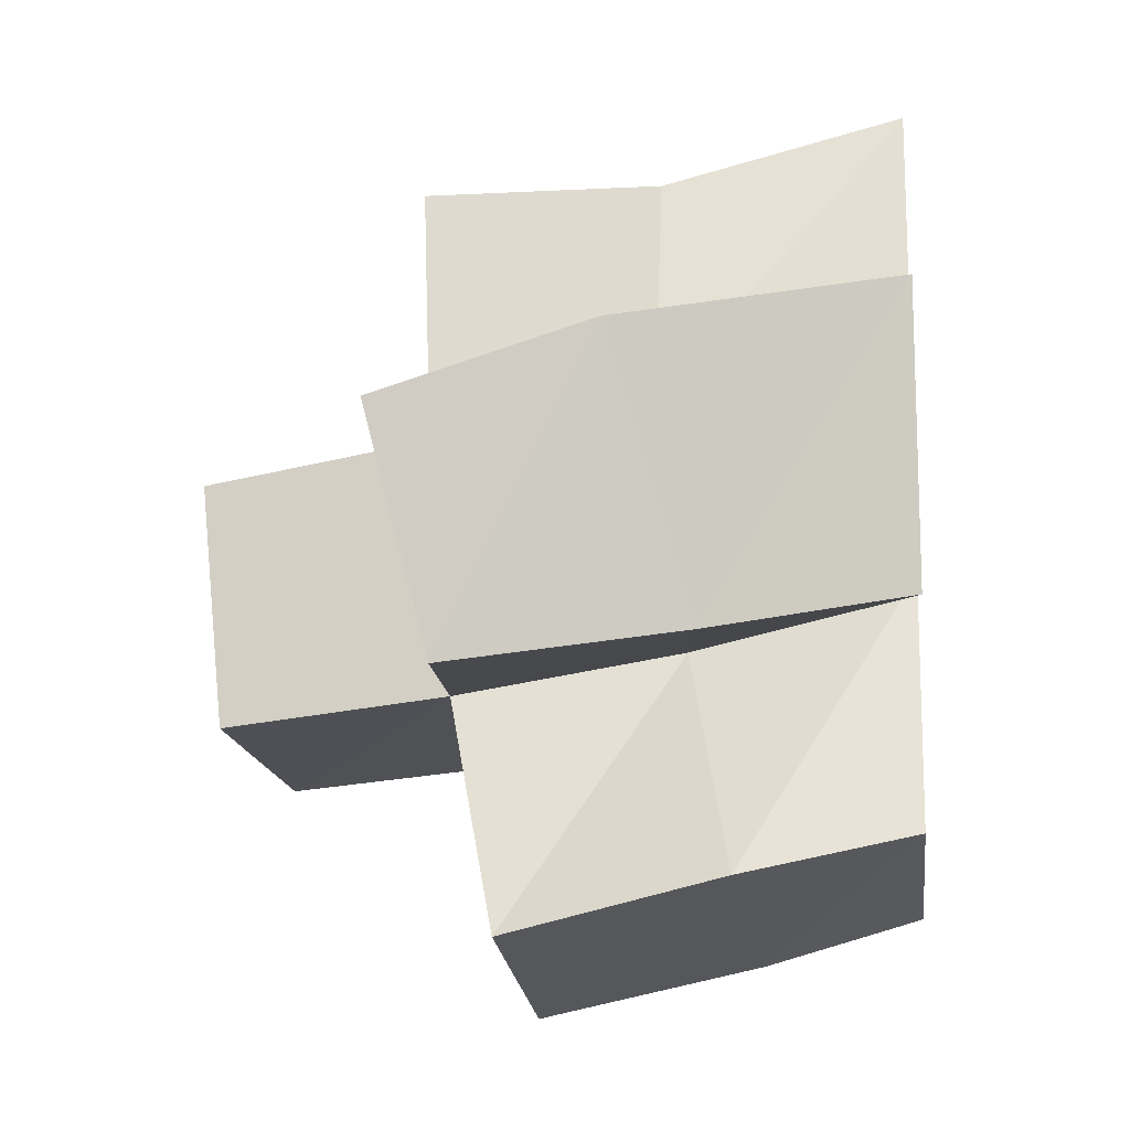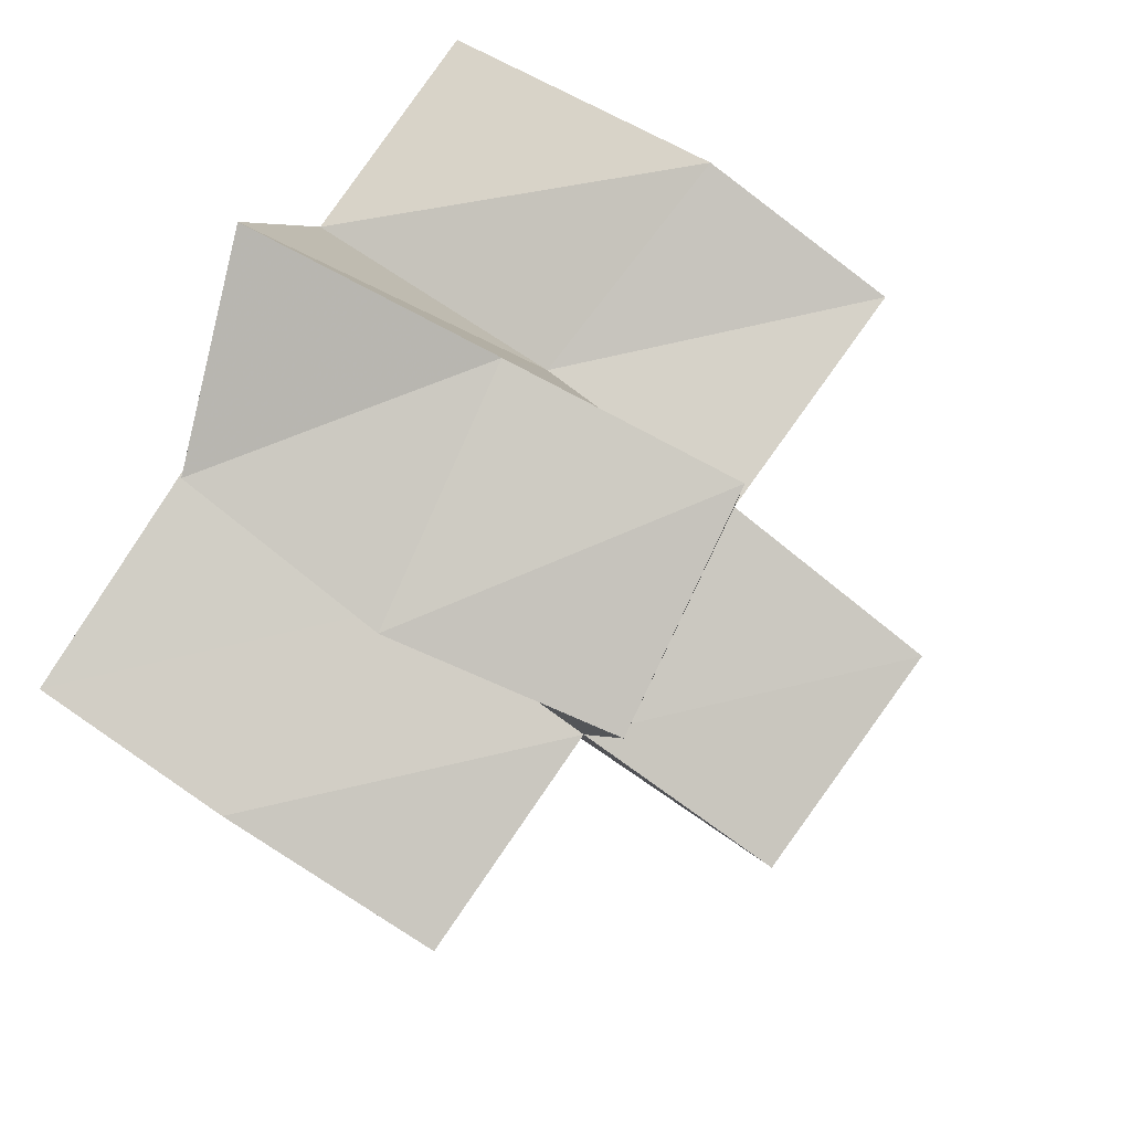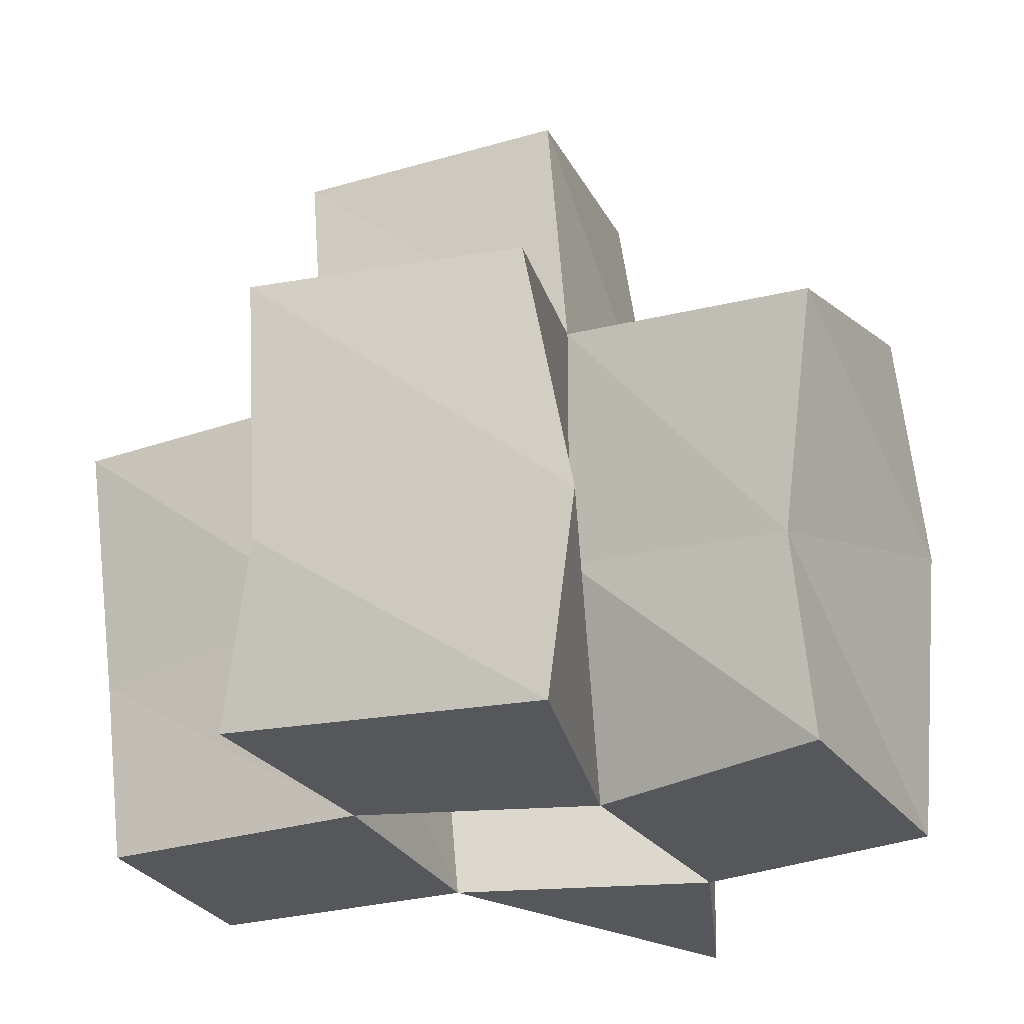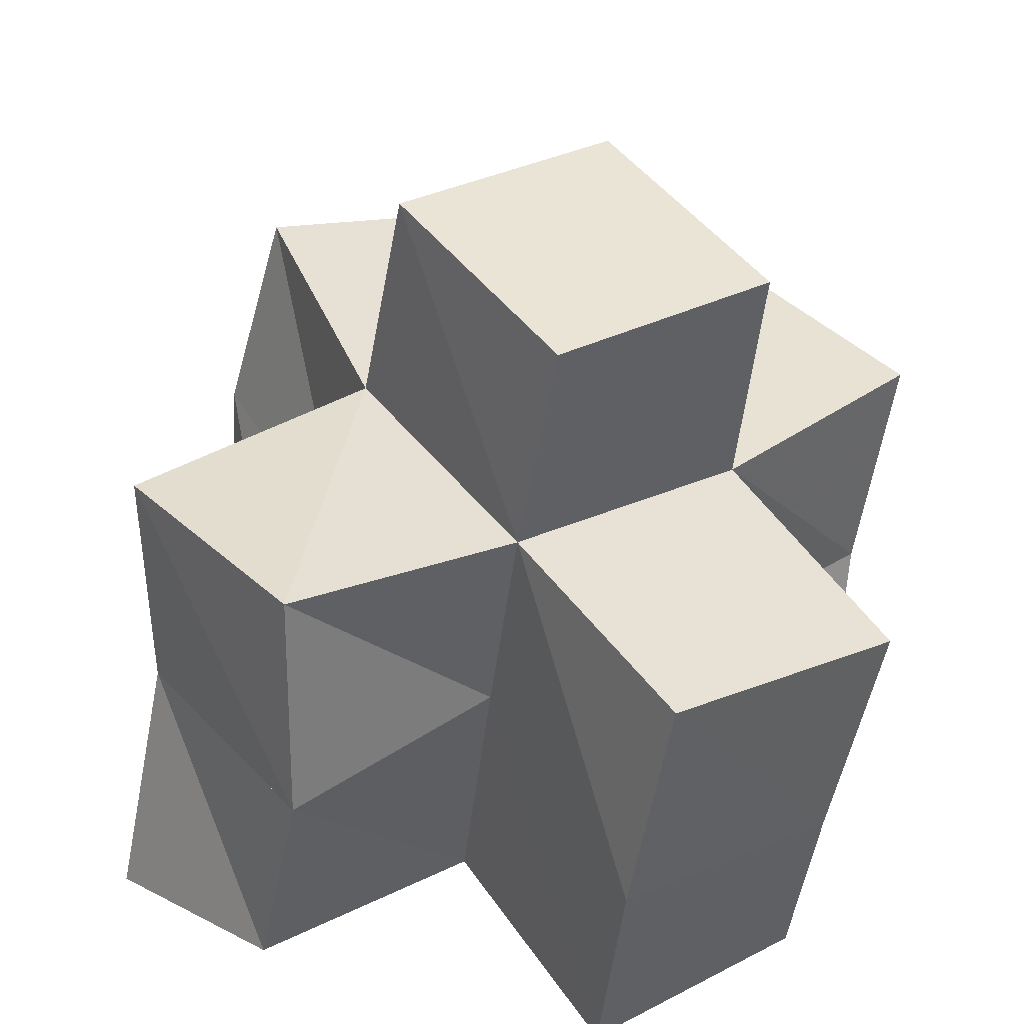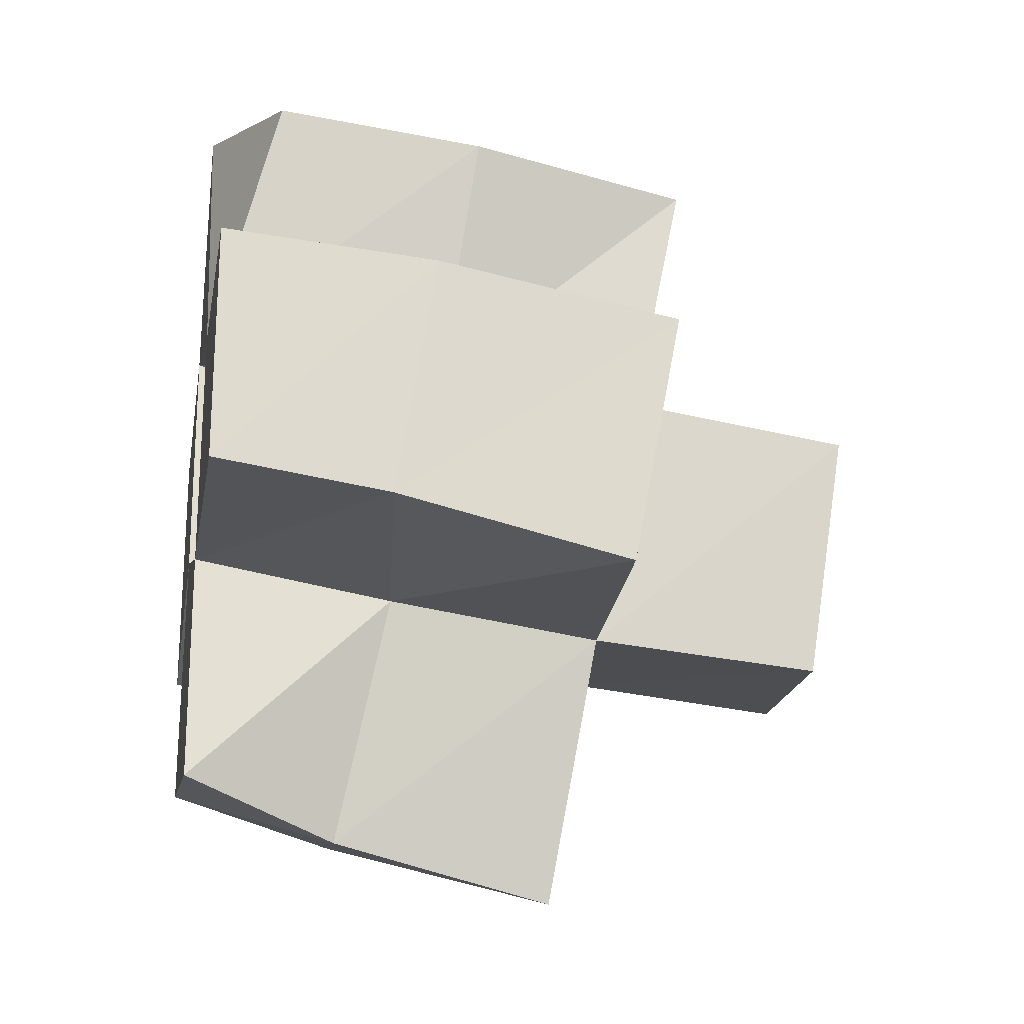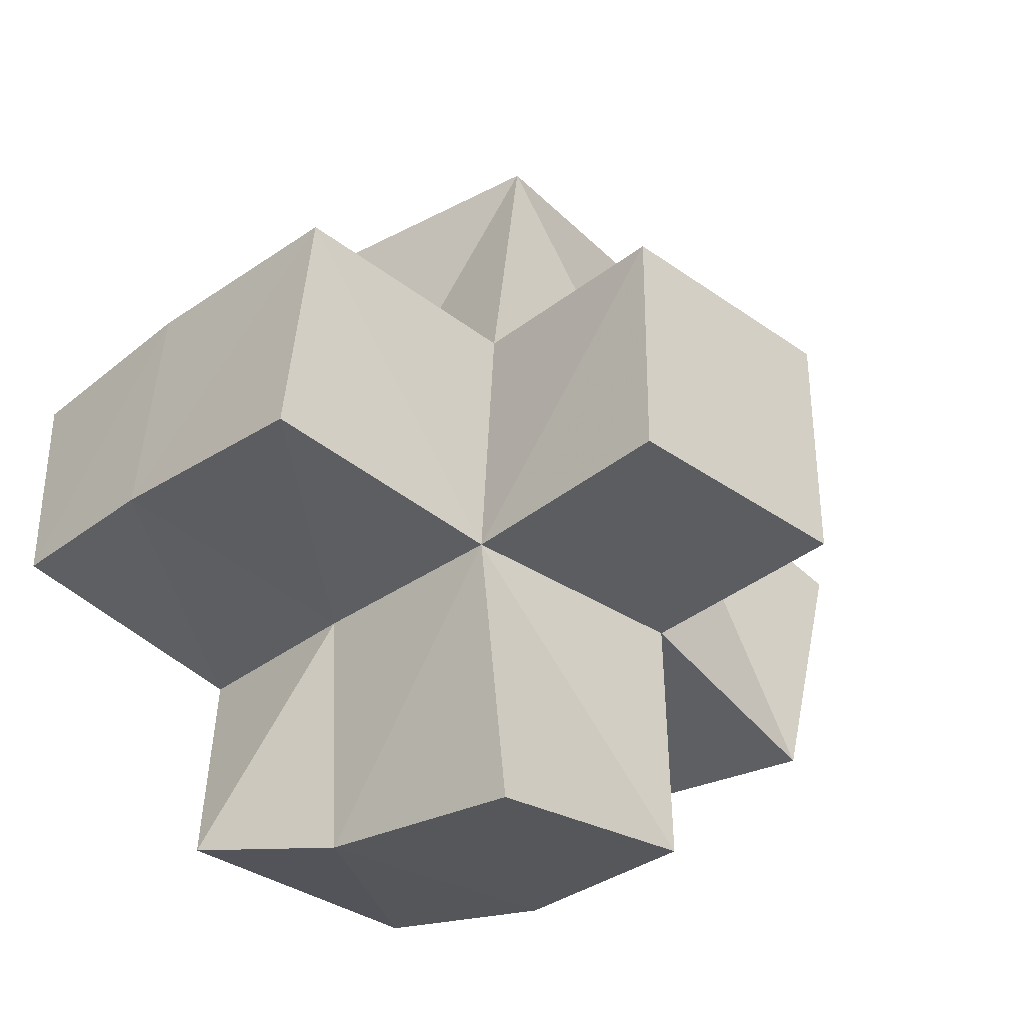
<metadata>
{"format":"obj","ext":"obj","renderer":"f3d","projection":"perspective","resolution":1024,"background":"white","views":[{"elev":-12.1,"azim":-83.2,"up":"+Z"},{"elev":78.7,"azim":121.9,"up":"+Z"},{"elev":-26.7,"azim":-154.1,"up":"+Y"},{"elev":42.6,"azim":60.9,"up":"+Y"},{"elev":-21.8,"azim":80.3,"up":"+Z"},{"elev":-46.1,"azim":133.5,"up":"+Z"}]}
</metadata>
<code>
v 0.4495 0.1 0.6359
v 0.4517 0.1391 0.6311
v 0.4977 0.1 0.6494
v 0.497 0.1437 0.6351
v 0.448 0.1002 0.693
v 0.4407 0.1544 0.685
v 0.496 0.1 0.6996
v 0.4935 0.1494 0.684
v 0.4846 0.1 0.5987
v 0.4756 0.1348 0.5907
v 0.5429 0.1 0.5877
v 0.5319 0.1312 0.5779
v 0.5417 0.1 0.6341
v 0.5443 0.1405 0.6264
v 0.5448 0.1 0.6832
v 0.5468 0.1499 0.6776
v 0.5141 0.1 0.748
v 0.5072 0.1489 0.733
v 0.5553 0.1134 0.7344
v 0.5595 0.1561 0.7272
v 0.5953 0.1 0.6347
v 0.5965 0.1346 0.6294
v 0.5977 0.1 0.6816
v 0.5995 0.1423 0.6772
v 0.4429 0.1846 0.6245
v 0.4932 0.189 0.627
v 0.4422 0.1971 0.6724
v 0.4963 0.1941 0.6784
v 0.4806 0.1788 0.5804
v 0.5286 0.1764 0.5677
v 0.5438 0.184 0.6205
v 0.5492 0.1924 0.6728
v 0.5037 0.1968 0.7317
v 0.5519 0.2019 0.7224
v 0.5965 0.1809 0.6187
v 0.5996 0.1898 0.6685
v 0.4947 0.2342 0.6218
v 0.545 0.2304 0.6159
v 0.501 0.2403 0.6716
v 0.5512 0.2367 0.6657
f 1 2 4
f 3 1 4
f 2 6 8
f 4 2 8
f 6 5 7
f 8 6 7
f 5 1 3
f 7 5 3
f 8 7 3
f 4 8 3
f 2 1 5
f 6 2 5
f 9 10 12
f 11 9 12
f 10 4 14
f 12 10 14
f 4 3 13
f 14 4 13
f 3 9 11
f 13 3 11
f 14 13 11
f 12 14 11
f 10 9 3
f 4 10 3
f 7 8 16
f 15 7 16
f 8 18 20
f 16 8 20
f 18 17 19
f 20 18 19
f 17 7 15
f 19 17 15
f 20 19 15
f 16 20 15
f 8 7 17
f 18 8 17
f 13 14 22
f 21 13 22
f 14 16 24
f 22 14 24
f 16 15 23
f 24 16 23
f 15 13 21
f 23 15 21
f 24 23 21
f 22 24 21
f 14 13 15
f 16 14 15
f 2 25 26
f 4 2 26
f 25 27 28
f 26 25 28
f 27 6 8
f 28 27 8
f 6 2 4
f 8 6 4
f 28 8 4
f 26 28 4
f 25 2 6
f 27 25 6
f 10 29 30
f 12 10 30
f 29 26 31
f 30 29 31
f 26 4 14
f 31 26 14
f 4 10 12
f 14 4 12
f 31 14 12
f 30 31 12
f 29 10 4
f 26 29 4
f 8 28 32
f 16 8 32
f 28 33 34
f 32 28 34
f 33 18 20
f 34 33 20
f 18 8 16
f 20 18 16
f 34 20 16
f 32 34 16
f 28 8 18
f 33 28 18
f 14 31 35
f 22 14 35
f 31 32 36
f 35 31 36
f 32 16 24
f 36 32 24
f 16 14 22
f 24 16 22
f 36 24 22
f 35 36 22
f 31 14 16
f 32 31 16
f 4 26 31
f 14 4 31
f 26 28 32
f 31 26 32
f 28 8 16
f 32 28 16
f 8 4 14
f 16 8 14
f 32 16 14
f 31 32 14
f 26 4 8
f 28 26 8
f 26 37 38
f 31 26 38
f 37 39 40
f 38 37 40
f 39 28 32
f 40 39 32
f 28 26 31
f 32 28 31
f 40 32 31
f 38 40 31
f 37 26 28
f 39 37 28

</code>
